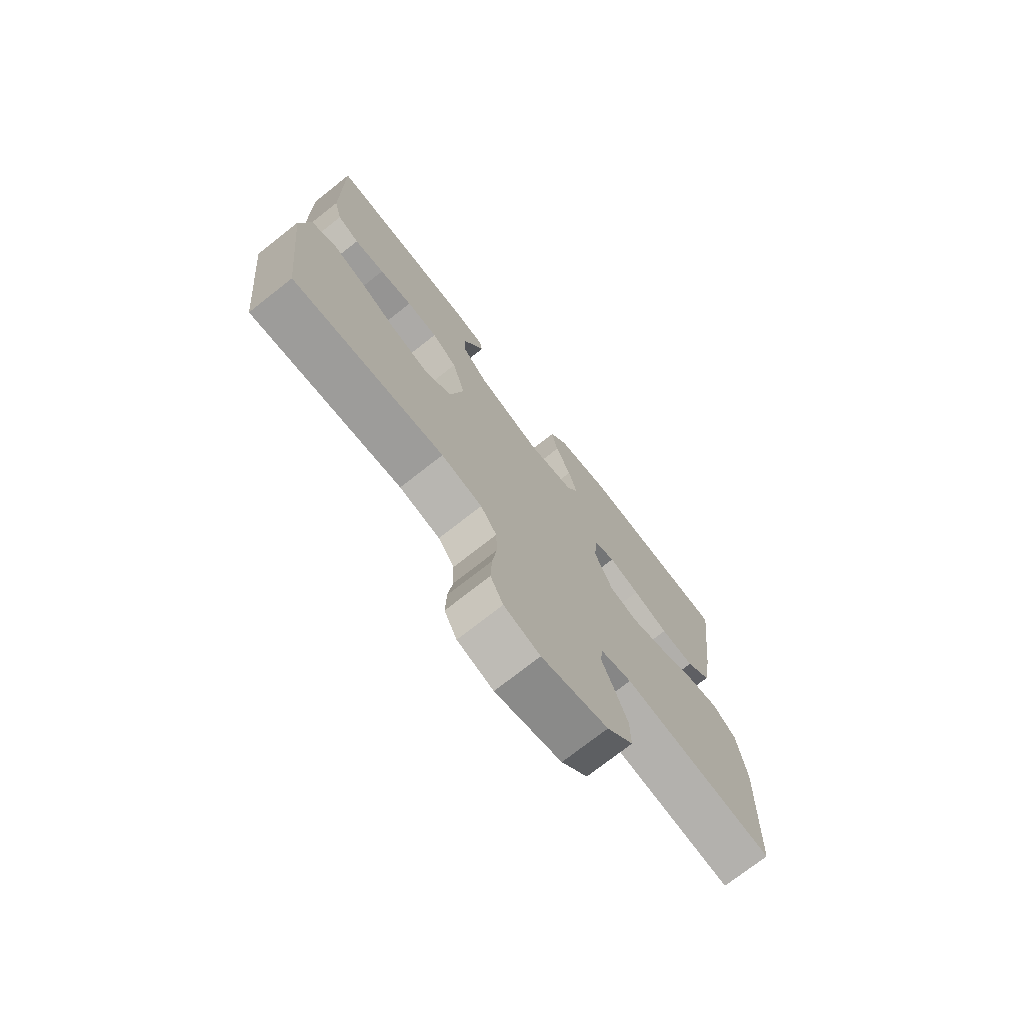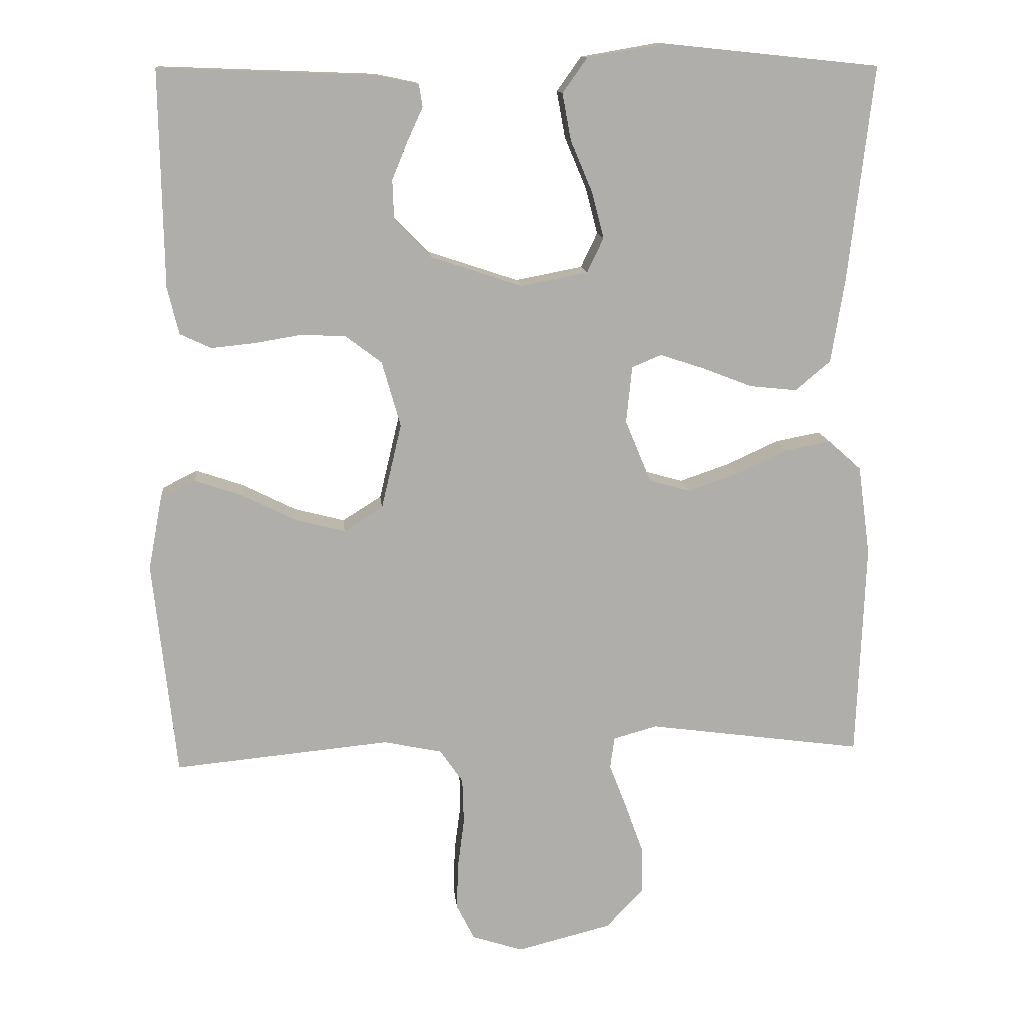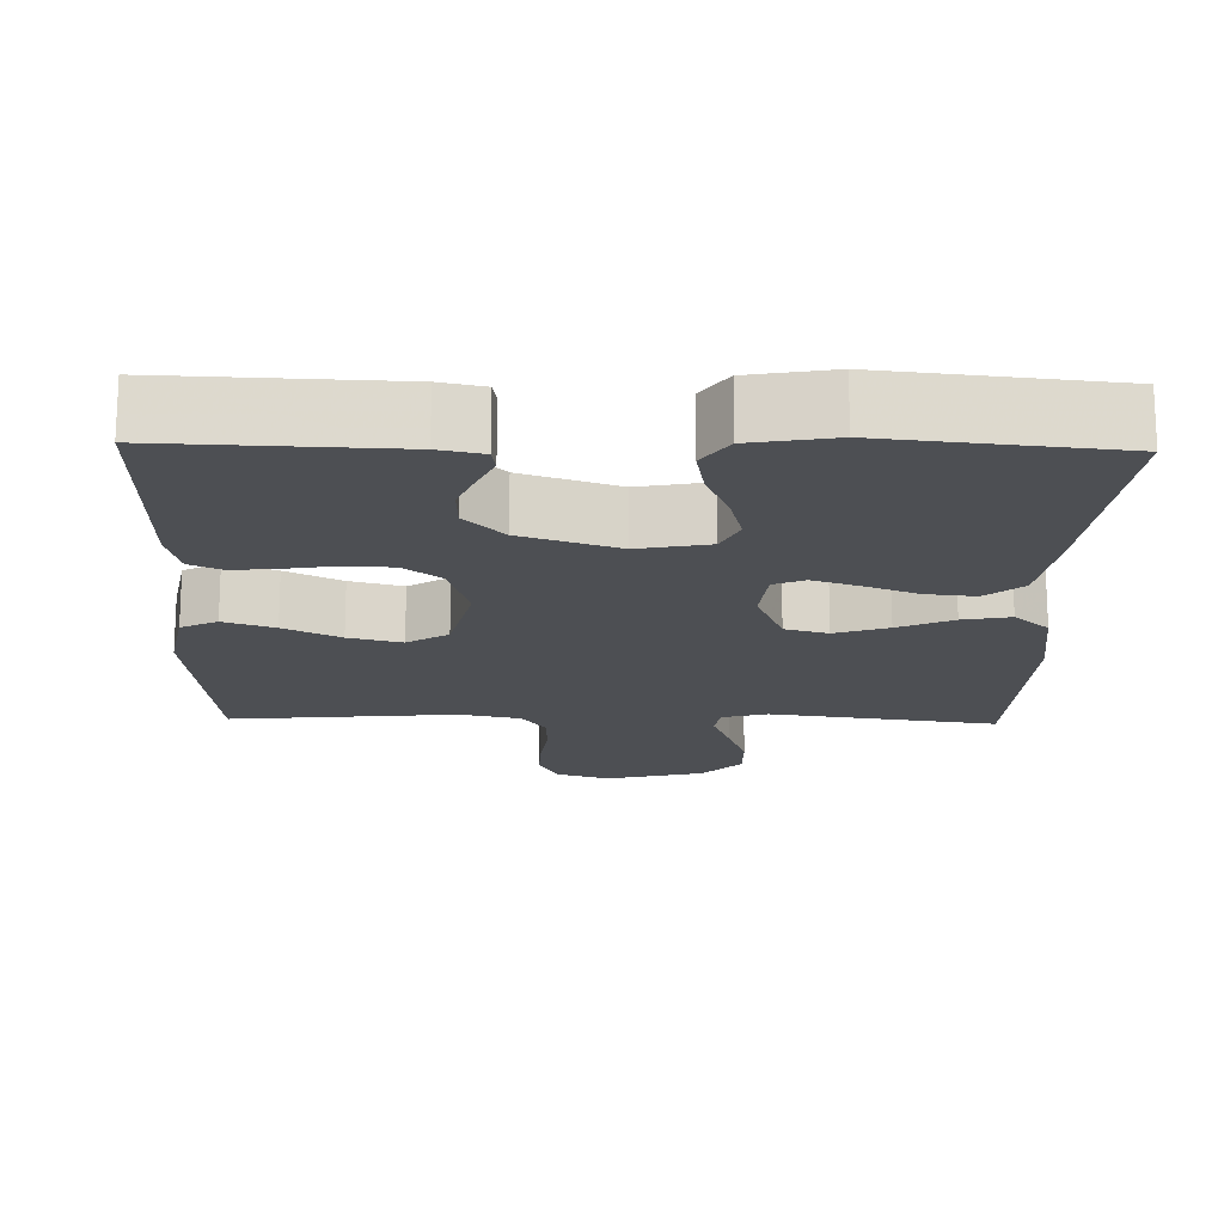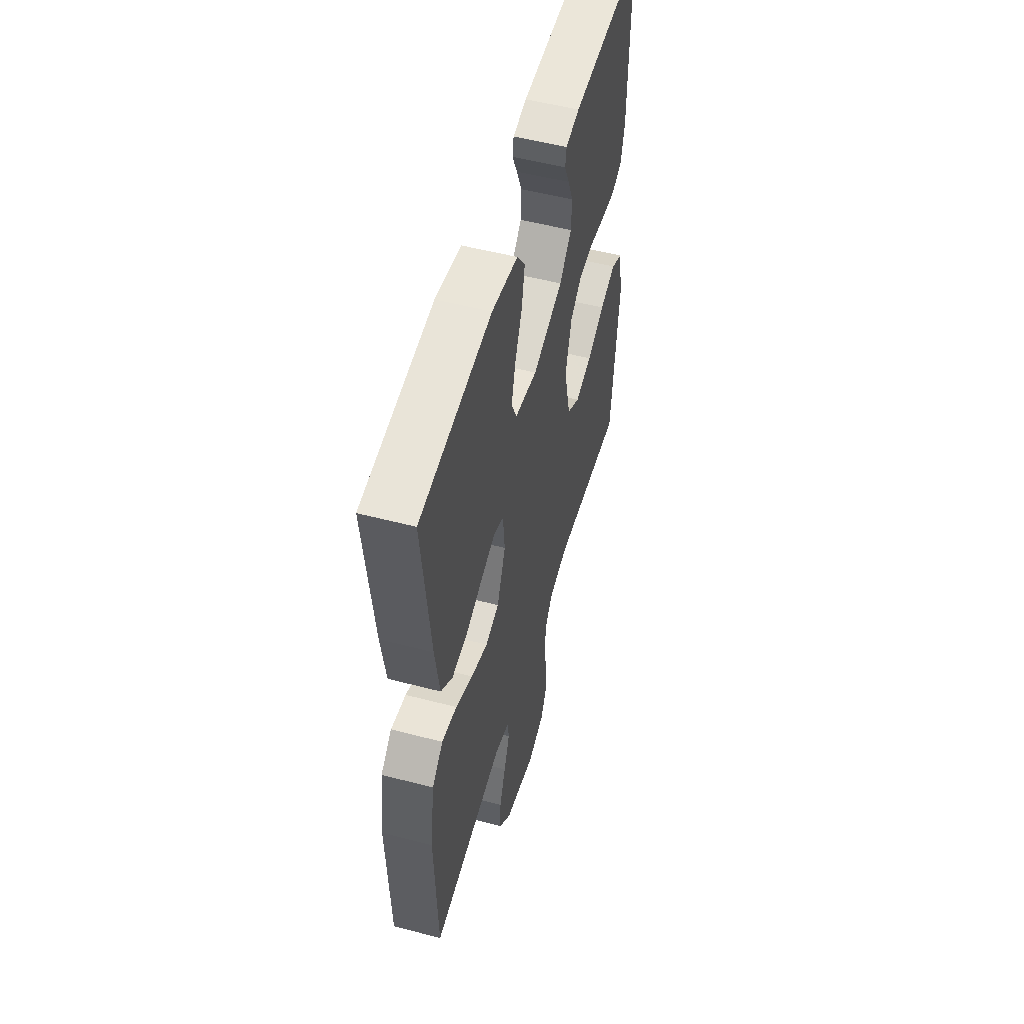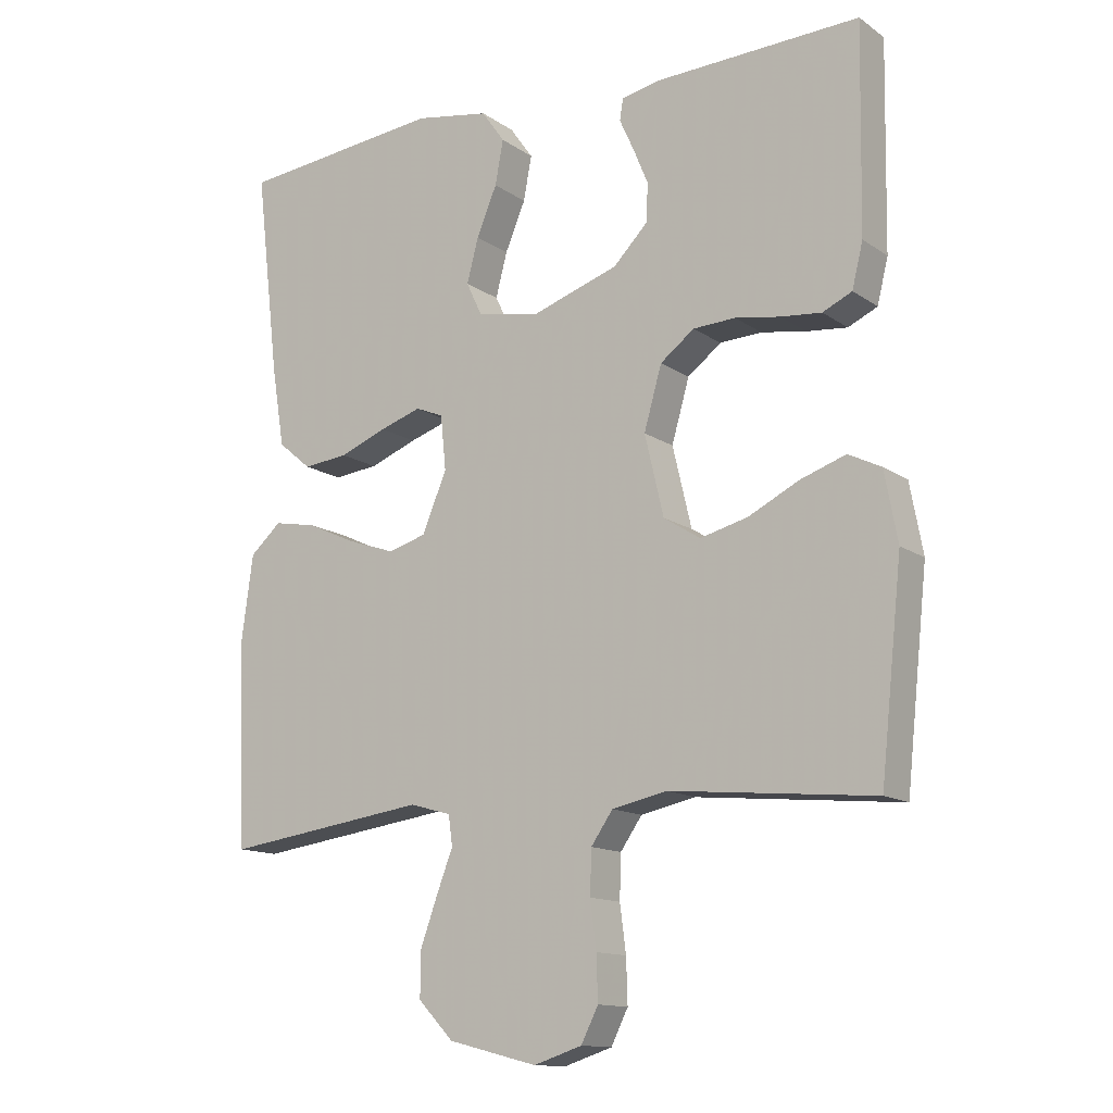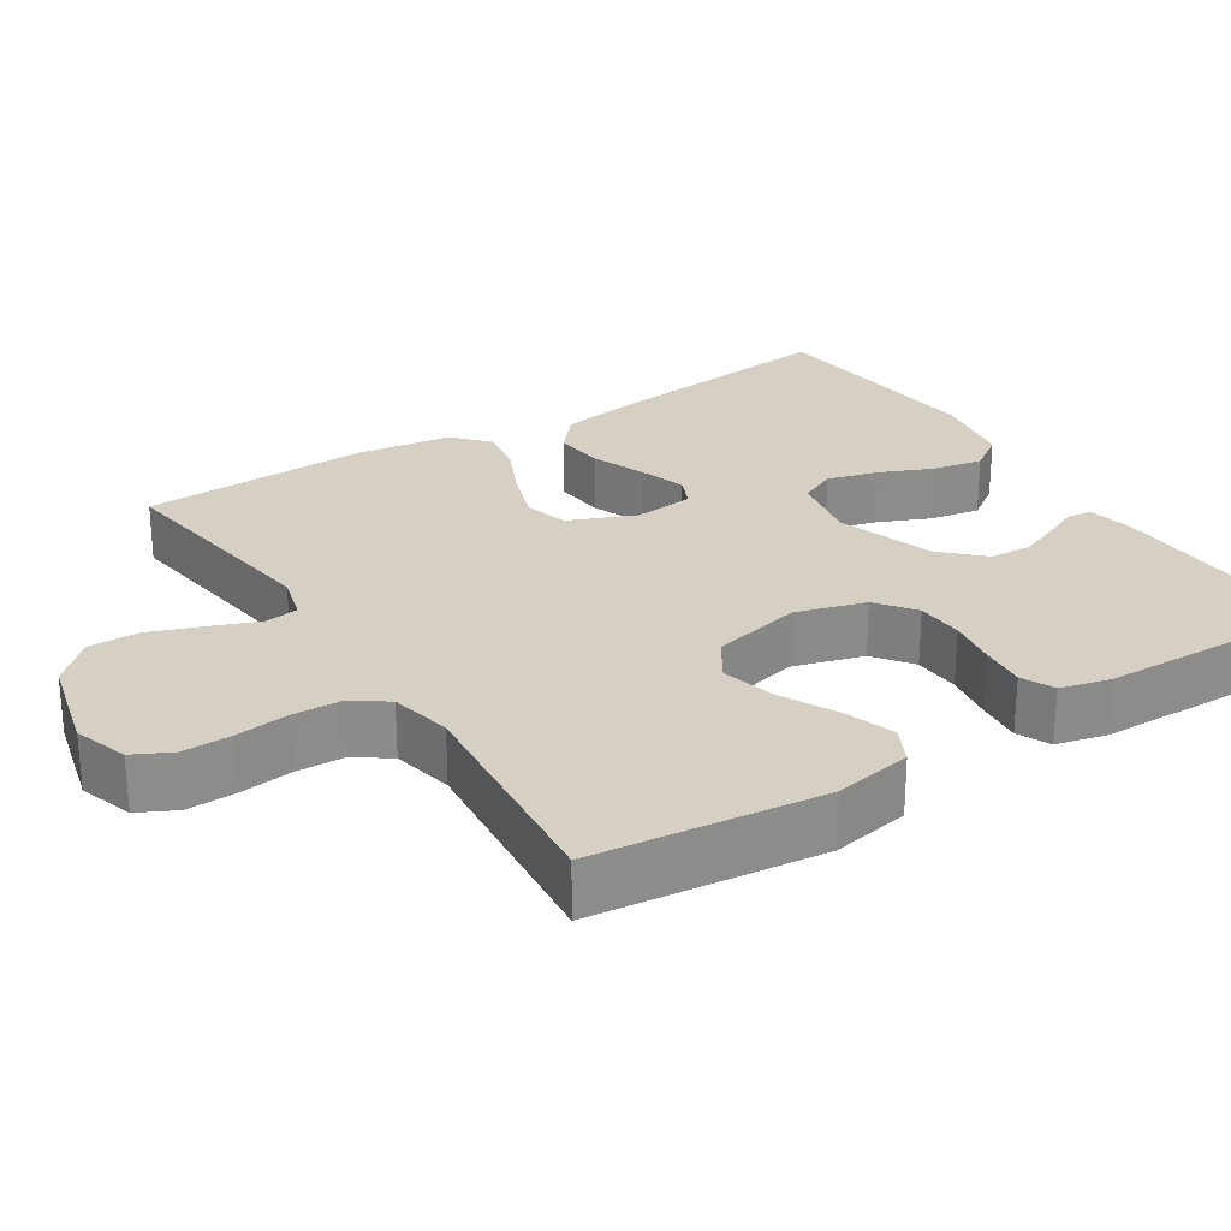
<metadata>
{"format":"obj","ext":"obj","renderer":"f3d","projection":"perspective","resolution":1024,"background":"white","views":[{"elev":-74.2,"azim":-51.8,"up":"+Z"},{"elev":12.7,"azim":-5.4,"up":"+Z"},{"elev":-17.5,"azim":-1.4,"up":"+Y"},{"elev":53.0,"azim":105.7,"up":"+Z"},{"elev":-13.3,"azim":-146.1,"up":"+Z"},{"elev":26.3,"azim":-122.5,"up":"+Y"}]}
</metadata>
<code>
v 0.5 0.07 0.5
v 0.465 0.07 0.2
v 0.446 0.07 0.083
v 0.397 0.07 0.042
v 0.331 0.07 0.049
v 0.261 0.07 0.076
v 0.2 0.07 0.096
v 0.159 0.07 0.079
v 0.151 0.07 0
v 0.187 0.07 -0.087
v 0.244 0.07 -0.103
v 0.314 0.07 -0.079
v 0.386 0.07 -0.046
v 0.449 0.07 -0.034
v 0.495 0.07 -0.075
v 0.512 0.07 -0.2
v 0.5 0.07 -0.5
v 0.2 0.07 -0.459
v 0.139 0.07 -0.476
v 0.133 0.07 -0.52
v 0.157 0.07 -0.582
v 0.182 0.07 -0.651
v 0.183 0.07 -0.718
v 0.131 0.07 -0.772
v 0 0.07 -0.805
v -0.071 0.07 -0.782
v -0.096 0.07 -0.732
v -0.094 0.07 -0.667
v -0.085 0.07 -0.598
v -0.087 0.07 -0.534
v -0.119 0.07 -0.488
v -0.2 0.07 -0.471
v -0.5 0.07 -0.5
v -0.532 0.07 -0.2
v -0.513 0.07 -0.098
v -0.465 0.07 -0.074
v -0.398 0.07 -0.097
v -0.324 0.07 -0.134
v -0.254 0.07 -0.152
v -0.2 0.07 -0.118
v -0.172 0.07 0
v -0.198 0.07 0.091
v -0.248 0.07 0.129
v -0.31 0.07 0.132
v -0.376 0.07 0.121
v -0.436 0.07 0.115
v -0.479 0.07 0.135
v -0.495 0.07 0.2
v -0.5 0.07 0.5
v -0.2 0.07 0.489
v -0.142 0.07 0.477
v -0.137 0.07 0.446
v -0.158 0.07 0.4
v -0.18 0.07 0.347
v -0.178 0.07 0.291
v -0.127 0.07 0.239
v 0 0.07 0.197
v 0.093 0.07 0.215
v 0.116 0.07 0.263
v 0.099 0.07 0.328
v 0.069 0.07 0.399
v 0.057 0.07 0.464
v 0.091 0.07 0.512
v 0.2 0.07 0.531
v 0.5 0 0.5
v 0.465 0 0.2
v 0.446 0 0.083
v 0.397 0 0.042
v 0.331 0 0.049
v 0.261 0 0.076
v 0.2 0 0.096
v 0.159 0 0.079
v 0.151 0 0
v 0.187 0 -0.087
v 0.244 0 -0.103
v 0.314 0 -0.079
v 0.386 0 -0.046
v 0.449 0 -0.034
v 0.495 0 -0.075
v 0.512 0 -0.2
v 0.5 0 -0.5
v 0.2 0 -0.459
v 0.139 0 -0.476
v 0.133 0 -0.52
v 0.157 0 -0.582
v 0.182 0 -0.651
v 0.183 0 -0.718
v 0.131 0 -0.772
v 0 0 -0.805
v -0.071 0 -0.782
v -0.096 0 -0.732
v -0.094 0 -0.667
v -0.085 0 -0.598
v -0.087 0 -0.534
v -0.119 0 -0.488
v -0.2 0 -0.471
v -0.5 0 -0.5
v -0.532 0 -0.2
v -0.513 0 -0.098
v -0.465 0 -0.074
v -0.398 0 -0.097
v -0.324 0 -0.134
v -0.254 0 -0.152
v -0.2 0 -0.118
v -0.172 0 0
v -0.198 0 0.091
v -0.248 0 0.129
v -0.31 0 0.132
v -0.376 0 0.121
v -0.436 0 0.115
v -0.479 0 0.135
v -0.495 0 0.2
v -0.5 0 0.5
v -0.2 0 0.489
v -0.142 0 0.477
v -0.137 0 0.446
v -0.158 0 0.4
v -0.18 0 0.347
v -0.178 0 0.291
v -0.127 0 0.239
v 0 0 0.197
v 0.093 0 0.215
v 0.116 0 0.263
v 0.099 0 0.328
v 0.069 0 0.399
v 0.057 0 0.464
v 0.091 0 0.512
v 0.2 0 0.531
f 60 61 62 63
f 59 60 63 64
f 50 51 52 53
f 50 53 54
f 49 50 54 55
f 44 45 46 47
f 44 47 48 49
f 35 36 37 38
f 35 38 39
f 32 33 34 35
f 31 32 35 39
f 30 31 39 40
f 26 27 28 29
f 26 29 30
f 25 26 30
f 20 21 22 23
f 20 23 24 25
f 15 16 17 18
f 15 18 19
f 12 13 14 15
f 11 12 15 19
f 10 11 19
f 9 10 19 20
f 3 4 5 6
f 3 6 7
f 2 3 7
f 59 64 1 2
f 58 59 2 7
f 57 58 7 8
f 56 57 8 9
f 44 49 55 56
f 43 44 56
f 42 43 56 9
f 41 42 9 20
f 30 40 41
f 20 25 30 41
f 127 126 125 124
f 128 127 124 123
f 117 116 115 114
f 118 117 114
f 119 118 114 113
f 111 110 109 108
f 113 112 111 108
f 102 101 100 99
f 103 102 99
f 99 98 97 96
f 103 99 96 95
f 104 103 95 94
f 93 92 91 90
f 94 93 90
f 94 90 89
f 87 86 85 84
f 89 88 87 84
f 82 81 80 79
f 83 82 79
f 79 78 77 76
f 83 79 76 75
f 83 75 74
f 84 83 74 73
f 70 69 68 67
f 71 70 67
f 71 67 66
f 66 65 128 123
f 71 66 123 122
f 72 71 122 121
f 73 72 121 120
f 120 119 113 108
f 120 108 107
f 73 120 107 106
f 84 73 106 105
f 105 104 94
f 105 94 89 84
f 1 65 66 2
f 2 66 67 3
f 3 67 68 4
f 4 68 69 5
f 5 69 70 6
f 6 70 71 7
f 7 71 72 8
f 8 72 73 9
f 9 73 74 10
f 10 74 75 11
f 11 75 76 12
f 12 76 77 13
f 13 77 78 14
f 14 78 79 15
f 15 79 80 16
f 16 80 81 17
f 17 81 82 18
f 18 82 83 19
f 19 83 84 20
f 20 84 85 21
f 21 85 86 22
f 22 86 87 23
f 23 87 88 24
f 24 88 89 25
f 25 89 90 26
f 26 90 91 27
f 27 91 92 28
f 28 92 93 29
f 29 93 94 30
f 30 94 95 31
f 31 95 96 32
f 32 96 97 33
f 33 97 98 34
f 34 98 99 35
f 35 99 100 36
f 36 100 101 37
f 37 101 102 38
f 38 102 103 39
f 39 103 104 40
f 40 104 105 41
f 41 105 106 42
f 42 106 107 43
f 43 107 108 44
f 44 108 109 45
f 45 109 110 46
f 46 110 111 47
f 47 111 112 48
f 48 112 113 49
f 49 113 114 50
f 50 114 115 51
f 51 115 116 52
f 52 116 117 53
f 53 117 118 54
f 54 118 119 55
f 55 119 120 56
f 56 120 121 57
f 57 121 122 58
f 58 122 123 59
f 59 123 124 60
f 60 124 125 61
f 61 125 126 62
f 62 126 127 63
f 63 127 128 64
f 64 128 65 1

</code>
